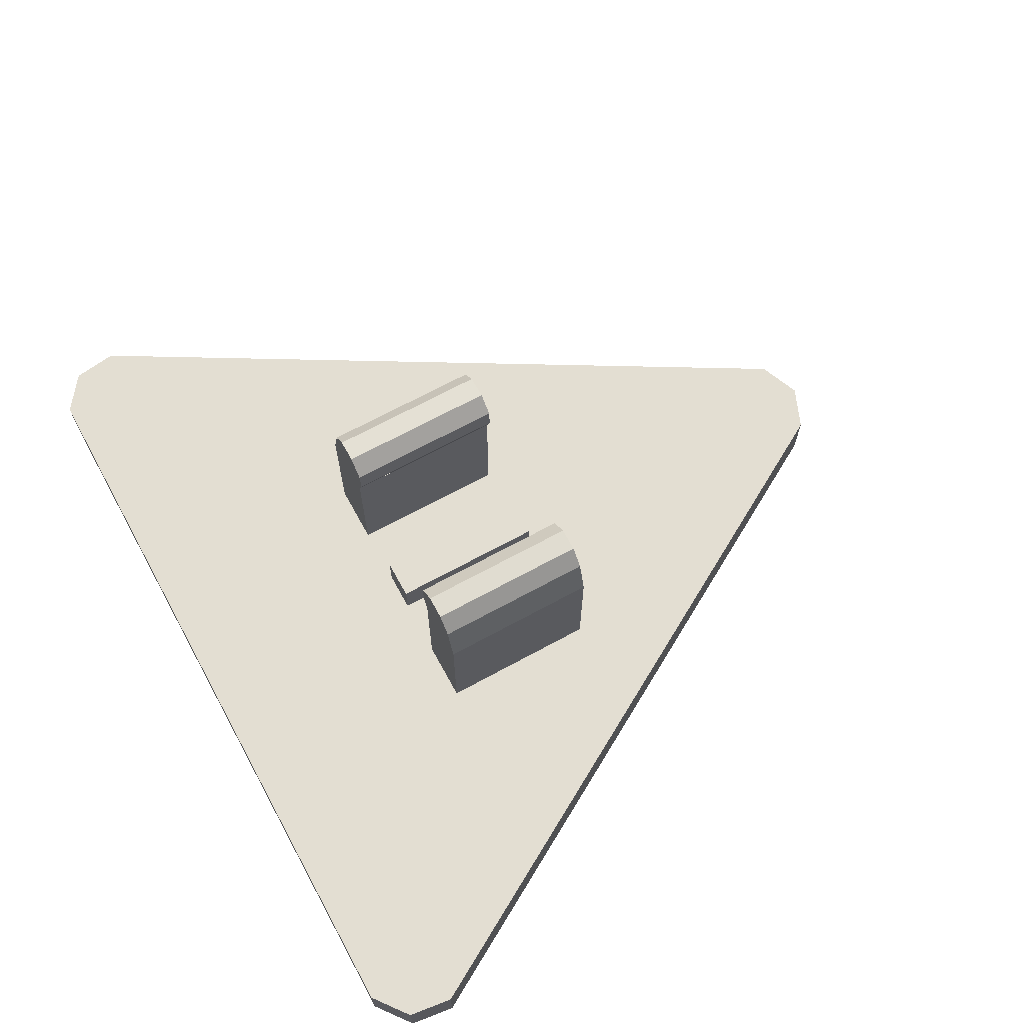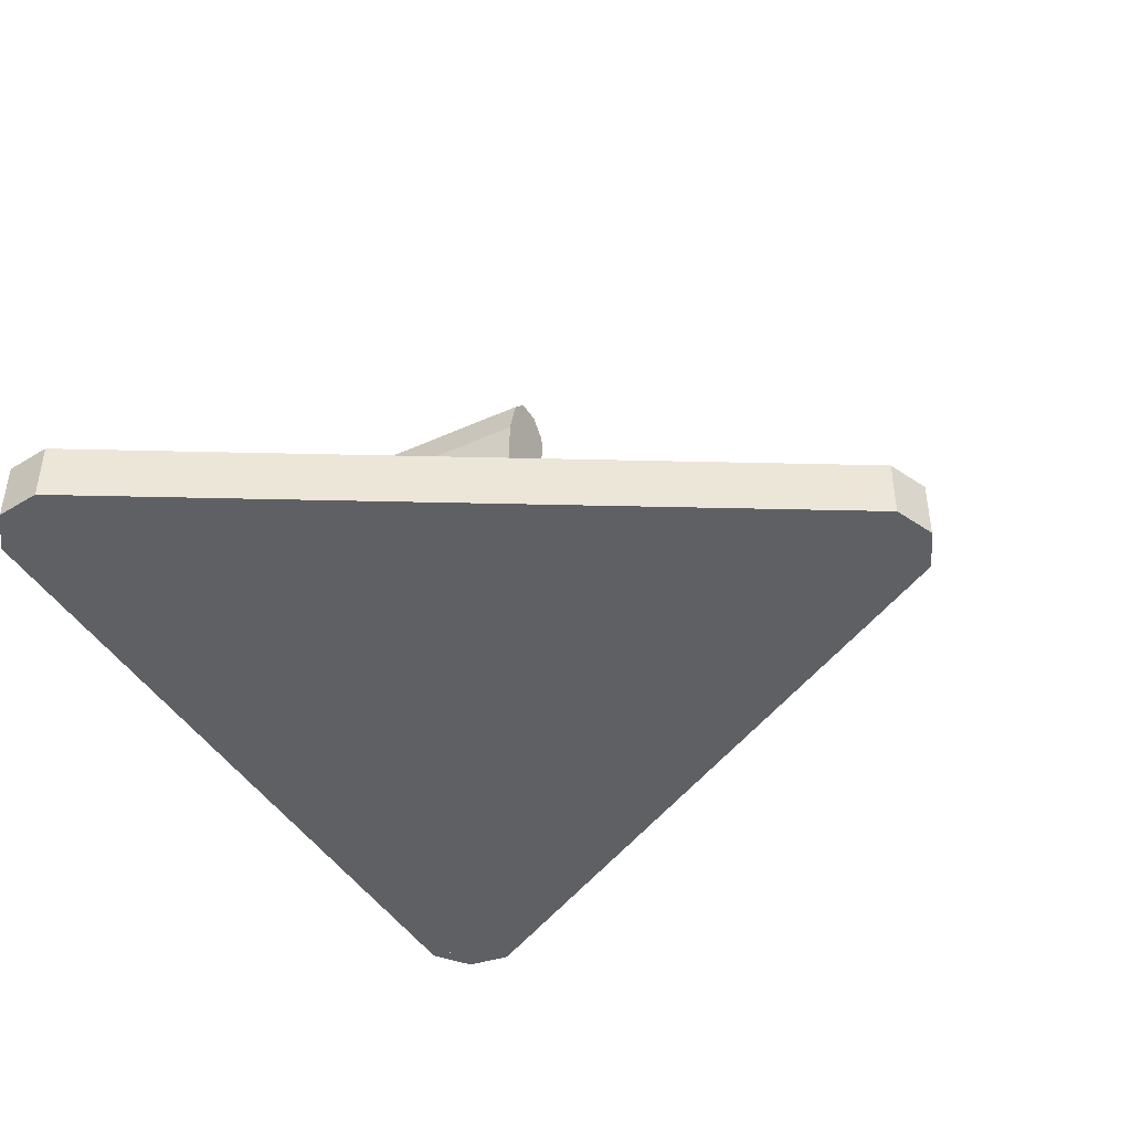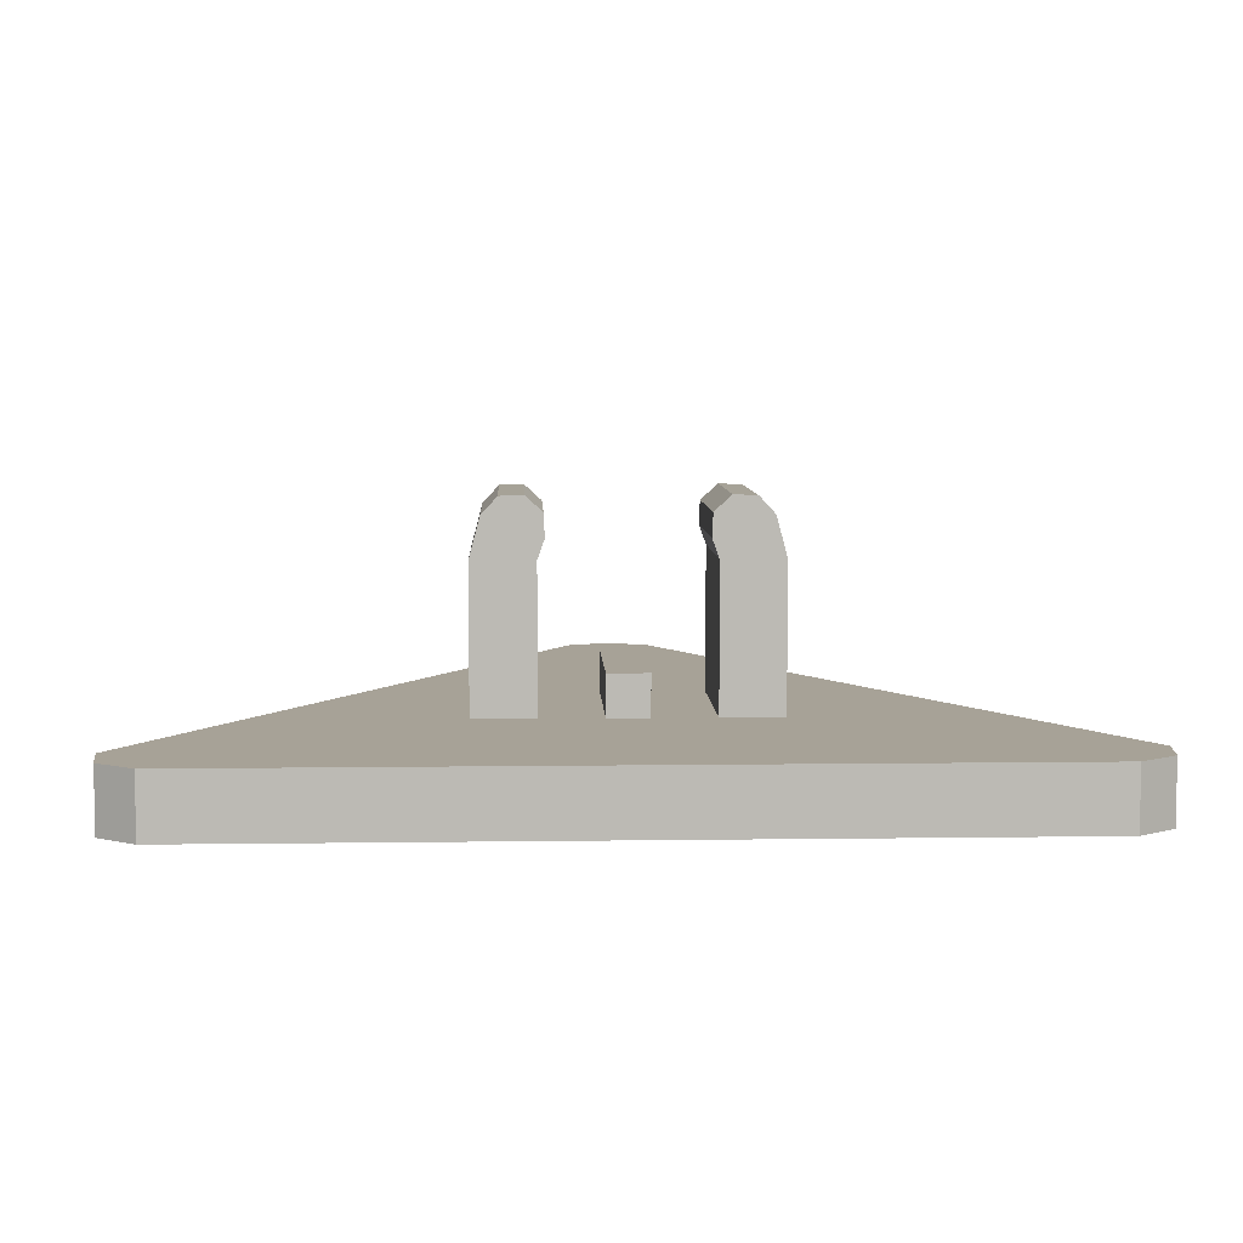
<metadata>
{"format":"obj","ext":"obj","renderer":"f3d","projection":"perspective","resolution":1024,"background":"white","views":[{"elev":67.7,"azim":-118.7,"up":"+Z"},{"elev":-42.6,"azim":-61.6,"up":"+Z"},{"elev":6.6,"azim":177.6,"up":"+Z"}]}
</metadata>
<code>
v 0 -1.14 -0.3
v -0.1061 -1.096 -0.3
v -0.1061 -1.096 -0.45
v 0 -1.14 -0.45
v 0.1061 -1.096 -0.3
v 0 -1.14 -0.3
v 0 -1.14 -0.45
v 0.1061 -1.096 -0.45
v -0.1061 -1.096 -0.3
v 0 -1.14 -0.3
v 0.1061 -1.096 -0.3
v -1.08 0.7301 -0.3
v -1.095 0.6162 -0.3
v -1.095 0.6162 -0.45
v -1.08 0.7301 -0.45
v -0.9889 0.8 -0.3
v -1.08 0.7301 -0.3
v -1.08 0.7301 -0.45
v -0.9889 0.8 -0.45
v -1.095 0.6162 -0.3
v -1.08 0.7301 -0.3
v -0.9889 0.8 -0.3
v 1.08 0.7301 -0.3
v 0.9889 0.8 -0.3
v 0.9889 0.8 -0.45
v 1.08 0.7301 -0.45
v 1.095 0.6162 -0.3
v 1.08 0.7301 -0.3
v 1.08 0.7301 -0.45
v 1.095 0.6162 -0.45
v 0.9889 0.8 -0.3
v 1.08 0.7301 -0.3
v 1.095 0.6162 -0.3
v -1.095 0.6162 -0.3
v -1.095 0.6162 -0.45
v -0.1061 -1.096 -0.45
v -0.1061 -1.096 -0.3
v 0.1061 -1.096 -0.3
v 0.1061 -1.096 -0.45
v 1.095 0.6162 -0.45
v 1.095 0.6162 -0.3
v 0.9889 0.8 -0.3
v 0.9889 0.8 -0.45
v -0.9889 0.8 -0.45
v -0.9889 0.8 -0.3
v -0.1061 -1.096 -0.3
v 0.1061 -1.096 -0.3
v 1.095 0.6162 -0.3
v 0.9889 0.8 -0.3
v -1.095 0.6162 -0.3
v -0.1061 -1.096 -0.3
v 0.9889 0.8 -0.3
v -0.9889 0.8 -0.3
v -0.05 -0.2 -0.2
v 0.05 -0.2 -0.2
v 0.05 0.2 -0.2
v -0.05 0.2 -0.2
v -0.05 -0.2 -0.2
v -0.05 -0.2 -0.3
v 0.05 -0.2 -0.3
v 0.05 -0.2 -0.2
v -0.05 0.2 -0.2
v -0.05 0.2 -0.3
v -0.05 -0.2 -0.3
v -0.05 -0.2 -0.2
v 0.05 0.2 -0.2
v 0.05 0.2 -0.3
v -0.05 0.2 -0.3
v -0.05 0.2 -0.2
v 0.05 -0.2 -0.2
v 0.05 -0.2 -0.3
v 0.05 0.2 -0.3
v 0.05 0.2 -0.2
v -0.2 -0.2 -0.3
v -0.2 -0.2 0.05
v -0.35 -0.2 0.05
v -0.35 -0.2 -0.3
v 0.35 -0.2 0.05
v 0.2 -0.2 0.05
v 0.2 -0.2 -0.3
v 0.35 -0.2 -0.3
v -0.35 0.2 0.05
v -0.2 0.2 0.05
v -0.2 0.2 -0.3
v -0.35 0.2 -0.3
v 0.2 0.2 -0.3
v 0.2 0.2 0.05
v 0.35 0.2 0.05
v 0.35 0.2 -0.3
v -0.35 -0.2 0.05
v -0.2001 -0.2 0.05
v -0.183 -0.2 0.097
v -0.324 -0.2 0.1483
v 0.183 -0.2 0.097
v 0.2001 -0.2 0.05
v 0.35 -0.2 0.05
v 0.324 -0.2 0.1483
v -0.183 0.2 0.097
v -0.2001 0.2 0.05
v -0.35 0.2 0.05
v -0.324 0.2 0.1483
v 0.35 0.2 0.05
v 0.2001 0.2 0.05
v 0.183 0.2 0.097
v 0.324 0.2 0.1483
v -0.2 0.2 0.05
v -0.2 -0.2 0.05
v -0.2 -0.2 -0.3
v -0.2 0.2 -0.3
v 0.2 -0.2 -0.3
v 0.2 -0.2 0.05
v 0.2 0.2 0.05
v 0.2 0.2 -0.3
v -0.35 -0.2 -0.3
v -0.35 -0.2 0.05
v -0.35 0.2 0.05
v -0.35 0.2 -0.3
v 0.35 0.2 0.05
v 0.35 -0.2 0.05
v 0.35 -0.2 -0.3
v 0.35 0.2 -0.3
v -0.324 0.2 0.1483
v -0.35 0.2 0.05
v -0.35 -0.2 0.05
v -0.324 -0.2 0.1483
v 0.35 -0.2 0.05
v 0.35 0.2 0.05
v 0.324 0.2 0.1483
v 0.324 -0.2 0.1483
v -0.2001 -0.2 0.05
v -0.2001 0.2 0.05
v -0.183 0.2 0.097
v -0.183 -0.2 0.097
v 0.183 0.2 0.097
v 0.2001 0.2 0.05
v 0.2001 -0.2 0.05
v 0.183 -0.2 0.097
v -0.2852 -0.2 0.1906
v -0.324 -0.2 0.1483
v -0.324 0.2 0.1483
v -0.2852 0.2 0.1906
v -0.2278 -0.2 0.1931
v -0.2852 -0.2 0.1906
v -0.2852 0.2 0.1906
v -0.2278 0.2 0.1931
v -0.1855 -0.2 0.1544
v -0.2278 -0.2 0.1931
v -0.2278 0.2 0.1931
v -0.1855 0.2 0.1544
v -0.183 -0.2 0.097
v -0.1855 -0.2 0.1544
v -0.1855 0.2 0.1544
v -0.183 0.2 0.097
v 0.2852 -0.2 0.1906
v 0.324 -0.2 0.1483
v 0.324 0.2 0.1483
v 0.2852 0.2 0.1906
v 0.2278 -0.2 0.1931
v 0.2852 -0.2 0.1906
v 0.2852 0.2 0.1906
v 0.2278 0.2 0.1931
v 0.1855 -0.2 0.1544
v 0.2278 -0.2 0.1931
v 0.2278 0.2 0.1931
v 0.1855 0.2 0.1544
v 0.183 -0.2 0.097
v 0.1855 -0.2 0.1544
v 0.1855 0.2 0.1544
v 0.183 0.2 0.097
v -0.2535 -0.2 0.1226
v -0.324 -0.2 0.1483
v -0.2852 -0.2 0.1906
v -0.2535 -0.2 0.1226
v -0.2852 -0.2 0.1906
v -0.2278 -0.2 0.1931
v -0.2535 -0.2 0.1226
v -0.2278 -0.2 0.1931
v -0.1855 -0.2 0.1544
v -0.2535 -0.2 0.1226
v -0.1855 -0.2 0.1544
v -0.183 -0.2 0.097
v 0.2535 0.2 0.1226
v 0.324 0.2 0.1483
v 0.2852 0.2 0.1906
v 0.2535 0.2 0.1226
v 0.2852 0.2 0.1906
v 0.2278 0.2 0.1931
v 0.2535 0.2 0.1226
v 0.2278 0.2 0.1931
v 0.1855 0.2 0.1544
v 0.2535 0.2 0.1226
v 0.1855 0.2 0.1544
v 0.183 0.2 0.097
v 0.2535 -0.2 0.1226
v 0.324 -0.2 0.1483
v 0.2852 -0.2 0.1906
v 0.2535 -0.2 0.1226
v 0.2852 -0.2 0.1906
v 0.2278 -0.2 0.1931
v 0.2535 -0.2 0.1226
v 0.2278 -0.2 0.1931
v 0.1855 -0.2 0.1544
v 0.2535 -0.2 0.1226
v 0.1855 -0.2 0.1544
v 0.183 -0.2 0.097
v -0.2535 0.2 0.1226
v -0.324 0.2 0.1483
v -0.2852 0.2 0.1906
v -0.2535 0.2 0.1226
v -0.2852 0.2 0.1906
v -0.2278 0.2 0.1931
v -0.2535 0.2 0.1226
v -0.2278 0.2 0.1931
v -0.1855 0.2 0.1544
v -0.2535 0.2 0.1226
v -0.1855 0.2 0.1544
v -0.183 0.2 0.097
v -0.106 -1.097 -0.45
v 0 -1.14 -0.45
v 0 -1.103 -0.45
v -0.0795 -1.07 -0.45
v 0 -1.14 -0.45
v 0.106 -1.097 -0.45
v 0.0795 -1.07 -0.45
v 0 -1.103 -0.45
v -0.9888 0.8001 -0.45
v -1.08 0.7302 -0.45
v -1.047 0.7114 -0.45
v -0.9791 0.7639 -0.45
v -1.08 0.7302 -0.45
v -1.095 0.6163 -0.45
v -1.059 0.626 -0.45
v -1.047 0.7114 -0.45
v 0.9888 0.8001 -0.45
v 1.08 0.7302 -0.45
v 1.047 0.7114 -0.45
v 0.9791 0.7639 -0.45
v 1.08 0.7302 -0.45
v 1.095 0.6163 -0.45
v 1.059 0.626 -0.45
v 1.047 0.7114 -0.45
v 0 -0.9905 -0.45
v -0.07955 -1.07 -0.45
v 0 -1.103 -0.45
v 0 -0.9905 -0.45
v 0 -1.103 -0.45
v 0.07955 -1.07 -0.45
v -0.95 0.6551 -0.45
v -0.9791 0.7638 -0.45
v -1.047 0.7114 -0.45
v -0.95 0.6551 -0.45
v -1.047 0.7114 -0.45
v -1.059 0.626 -0.45
v 0.95 0.6551 -0.45
v 0.9791 0.7638 -0.45
v 1.047 0.7114 -0.45
v 0.95 0.6551 -0.45
v 1.047 0.7114 -0.45
v 1.059 0.626 -0.45
v -0.9888 0.8 -0.45
v 0.9888 0.8 -0.45
v 0.9791 0.7638 -0.45
v -0.9791 0.7638 -0.45
v -0.106 -1.097 -0.45
v -1.095 0.6163 -0.45
v -1.059 0.626 -0.45
v -0.07955 -1.07 -0.45
v 0.07955 -1.07 -0.45
v 1.059 0.626 -0.45
v 1.095 0.6163 -0.45
v 0.106 -1.097 -0.45
v -0.9791 0.7638 -0.45
v 0.9791 0.7638 -0.45
v 0.95 0.6551 -0.45
v -0.95 0.6551 -0.45
v -0.07955 -1.07 -0.45
v -1.059 0.626 -0.45
v -0.95 0.6551 -0.45
v 0 -0.9905 -0.45
v 0 -0.9905 -0.45
v 0.95 0.6551 -0.45
v 1.059 0.626 -0.45
v 0.07955 -1.07 -0.45
v 0 -0.71 -0.45
v 0 -0.9905 -0.45
v -0.95 0.6551 -0.45
v -0.665 0.4835 -0.45
v 0.665 0.4835 -0.45
v 0.95 0.6551 -0.45
v 0 -0.9905 -0.45
v 0 -0.71 -0.45
v -0.95 0.6551 -0.45
v 0.95 0.6551 -0.45
v 0.665 0.4835 -0.45
v -0.665 0.4835 -0.45
v 0 -0.325 -0.45
v 0 -0.71 -0.45
v -0.125 -0.25 -0.45
v -0.075 -0.2 -0.45
v 0.125 -0.25 -0.45
v 0 -0.71 -0.45
v 0 -0.325 -0.45
v 0.075 -0.2 -0.45
v -0.125 -0.25 -0.45
v 0 -0.71 -0.45
v -0.225 -0.15 -0.45
v -0.1875 -0.125 -0.45
v 0.225 -0.15 -0.45
v 0 -0.71 -0.45
v 0.125 -0.25 -0.45
v 0.1875 -0.125 -0.45
v -0.225 -0.15 -0.45
v 0 -0.71 -0.45
v -0.325 -0.025 -0.45
v 0.225 -0.15 -0.45
v 0.325 -0.025 -0.45
v 0 -0.71 -0.45
v -0.665 0.4835 -0.45
v -0.325 -0.025 -0.45
v 0 -0.71 -0.45
v 0.665 0.4835 -0.45
v 0 -0.71 -0.45
v 0.325 -0.025 -0.45
v -0.325 -0.025 -0.45
v -0.665 0.4835 -0.45
v -0.4 0.15 -0.45
v -0.35 0.05 -0.45
v 0.4 0.15 -0.45
v 0.665 0.4835 -0.45
v 0.325 -0.025 -0.45
v 0.35 0.05 -0.45
v -0.665 0.4835 -0.45
v -0.35 0.35 -0.45
v -0.4 0.15 -0.45
v 0.35 0.35 -0.45
v 0.665 0.4835 -0.45
v 0.4 0.15 -0.45
v -0.665 0.4835 -0.45
v -0.15 0.45 -0.45
v -0.35 0.35 -0.45
v 0.15 0.45 -0.45
v 0.665 0.4835 -0.45
v 0.35 0.35 -0.45
v -0.665 0.4835 -0.45
v 0.665 0.4835 -0.45
v 0.15 0.45 -0.45
v -0.15 0.45 -0.45
v -0.275 0 -0.45
v -0.225 -0.15 -0.45
v -0.325 -0.025 -0.45
v 0.275 0 -0.45
v 0.325 -0.025 -0.45
v 0.225 -0.15 -0.45
v -0.35 0.05 -0.45
v -0.4 0.15 -0.45
v -0.3 0.175 -0.45
v 0.4 0.15 -0.45
v 0.35 0.05 -0.45
v 0.3 0.175 -0.45
v 0 -0.325 -0.45
v -0.075 -0.2 -0.45
v 0 -0.025 -0.45
v 0.075 -0.2 -0.45
v -0.075 -0.2 -0.45
v -0.125 -0.25 -0.45
v -0.1875 -0.125 -0.45
v 0 -0.025 -0.45
v 0.1875 -0.125 -0.45
v 0.125 -0.25 -0.45
v 0.075 -0.2 -0.45
v 0 -0.025 -0.45
v -0.1875 -0.125 -0.45
v -0.225 -0.15 -0.45
v -0.275 0 -0.45
v -0.125 0.05 -0.45
v 0.275 0 -0.45
v 0.225 -0.15 -0.45
v 0.1875 -0.125 -0.45
v 0.125 0.05 -0.45
v -0.275 0 -0.45
v -0.325 -0.025 -0.45
v -0.35 0.05 -0.45
v -0.3 0.175 -0.45
v 0.3 0.175 -0.45
v 0.35 0.05 -0.45
v 0.325 -0.025 -0.45
v 0.275 0 -0.45
v -0.3 0.175 -0.45
v -0.4 0.15 -0.45
v -0.35 0.35 -0.45
v 0.35 0.35 -0.45
v 0.4 0.15 -0.45
v 0.3 0.175 -0.45
v 0 -0.025 -0.45
v -0.1875 -0.125 -0.45
v -0.075 0.025 -0.45
v -0.025 0.05 -0.45
v 0.075 0.025 -0.45
v 0.1875 -0.125 -0.45
v 0 -0.025 -0.45
v 0.025 0.05 -0.45
v -0.075 0.025 -0.45
v -0.1875 -0.125 -0.45
v -0.125 0.05 -0.45
v -0.1 0.075 -0.45
v 0.125 0.05 -0.45
v 0.1875 -0.125 -0.45
v 0.075 0.025 -0.45
v 0.1 0.075 -0.45
v -0.275 0 -0.45
v -0.175 0.1 -0.45
v -0.125 0.05 -0.45
v 0.125 0.05 -0.45
v 0.175 0.1 -0.45
v 0.275 0 -0.45
v -0.175 0.1 -0.45
v -0.15 0.125 -0.45
v -0.125 0.05 -0.45
v 0.125 0.05 -0.45
v 0.15 0.125 -0.45
v 0.175 0.1 -0.45
v -0.3 0.175 -0.45
v -0.225 0.175 -0.45
v -0.175 0.1 -0.45
v -0.275 0 -0.45
v 0.275 0 -0.45
v 0.175 0.1 -0.45
v 0.225 0.175 -0.45
v 0.3 0.175 -0.45
v -0.225 0.175 -0.45
v -0.2 0.2 -0.45
v -0.175 0.1 -0.45
v 0.175 0.1 -0.45
v 0.2 0.2 -0.45
v 0.225 0.175 -0.45
v -0.3 0.175 -0.45
v -0.2313 0.25 -0.45
v -0.225 0.175 -0.45
v 0.225 0.175 -0.45
v 0.2313 0.25 -0.45
v 0.3 0.175 -0.45
v -0.35 0.35 -0.45
v -0.25 0.3 -0.45
v -0.2313 0.25 -0.45
v -0.3 0.175 -0.45
v 0.3 0.175 -0.45
v 0.2313 0.25 -0.45
v 0.25 0.3 -0.45
v 0.35 0.35 -0.45
v -0.25 0.3 -0.45
v -0.2 0.3 -0.45
v -0.2313 0.25 -0.45
v 0.2313 0.25 -0.45
v 0.2 0.3 -0.45
v 0.25 0.3 -0.45
v -0.35 0.35 -0.45
v -0.2 0.4 -0.45
v -0.25 0.3 -0.45
v 0.25 0.3 -0.45
v 0.2 0.4 -0.45
v 0.35 0.35 -0.45
v -0.15 0.45 -0.45
v -0.2 0.4 -0.45
v -0.35 0.35 -0.45
v 0.35 0.35 -0.45
v 0.2 0.4 -0.45
v 0.15 0.45 -0.45
v 0.025 0.05 -0.45
v 0 -0.025 -0.45
v -0.025 0.05 -0.45
v -0.1 0.075 -0.45
v 0.1 0.075 -0.45
v 0.025 0.05 -0.45
v -0.025 0.05 -0.45
v -0.15 0.125 -0.45
v 0.15 0.125 -0.45
v 0.1 0.075 -0.45
v -0.1 0.075 -0.45
v -0.2 0.2 -0.45
v 0.2 0.2 -0.45
v 0.15 0.125 -0.45
v -0.15 0.125 -0.45
v -0.2 0.4 -0.45
v 0.2 0.4 -0.45
v 0.2 0.2 -0.45
v -0.2 0.2 -0.45
v -0.15 0.45 -0.45
v 0.15 0.45 -0.45
v 0.2 0.4 -0.45
v -0.2 0.4 -0.45
v -0.1 0.075 -0.45
v -0.025 0.05 -0.45
v -0.075 0.025 -0.45
v 0.025 0.05 -0.45
v 0.1 0.075 -0.45
v 0.075 0.025 -0.45
v -0.15 0.125 -0.45
v -0.1 0.075 -0.45
v -0.125 0.05 -0.45
v 0.1 0.075 -0.45
v 0.15 0.125 -0.45
v 0.125 0.05 -0.45
v -0.2 0.2 -0.45
v -0.15 0.125 -0.45
v -0.175 0.1 -0.45
v 0.15 0.125 -0.45
v 0.2 0.2 -0.45
v 0.175 0.1 -0.45
v -0.2 0.2 -0.45
v -0.225 0.175 -0.45
v -0.2313 0.25 -0.45
v -0.2 0.3 -0.45
v 0.2 0.3 -0.45
v 0.2313 0.25 -0.45
v 0.225 0.175 -0.45
v 0.2 0.2 -0.45
v -0.2 0.4 -0.45
v -0.2 0.3 -0.45
v -0.25 0.3 -0.45
v 0.2 0.3 -0.45
v 0.2 0.4 -0.45
v 0.25 0.3 -0.45
g mesh3034506
f 1 2 3
f 3 4 1
f 5 6 7
f 7 8 5
g mesh3034510
f 9 10 11
g mesh3034514
f 12 14 13
f 14 12 15
f 16 18 17
f 18 16 19
g mesh3034518
f 20 22 21
g mesh3034522
f 23 25 24
f 25 23 26
f 27 29 28
f 29 27 30
g mesh3034526
f 31 33 32
g mesh3034528
f 34 35 36
f 36 37 34
g mesh3034530
f 38 39 40
f 40 41 38
g mesh3034532
f 42 43 44
f 44 45 42
f 46 47 48
f 48 49 46
f 50 51 52
f 52 53 50
g mesh3034536
f 54 55 56
f 56 57 54
f 58 59 60
f 60 61 58
f 62 63 64
f 64 65 62
f 66 67 68
f 68 69 66
f 70 71 72
f 72 73 70
f 74 75 76
f 76 77 74
f 78 79 80
f 80 81 78
f 82 83 84
f 84 85 82
f 86 87 88
f 88 89 86
f 90 91 92
f 92 93 90
f 94 95 96
f 96 97 94
f 98 99 100
f 100 101 98
f 102 103 104
f 104 105 102
f 106 107 108
f 108 109 106
f 110 111 112
f 112 113 110
f 114 115 116
f 116 117 114
f 118 119 120
f 120 121 118
f 122 123 124
f 124 125 122
f 126 127 128
f 128 129 126
f 130 131 132
f 132 133 130
f 134 135 136
f 136 137 134
g mesh3034538
f 138 140 139
f 140 138 141
f 142 144 143
f 144 142 145
f 146 148 147
f 148 146 149
f 150 152 151
f 152 150 153
g mesh3034540
f 154 155 156
f 156 157 154
f 158 159 160
f 160 161 158
f 162 163 164
f 164 165 162
f 166 167 168
f 168 169 166
g mesh3034542
f 170 172 171
f 173 175 174
f 176 178 177
f 179 181 180
g mesh3034544
f 182 184 183
f 185 187 186
f 188 190 189
f 191 193 192
g mesh3034547
f 194 195 196
f 197 198 199
f 200 201 202
f 203 204 205
g mesh3034549
f 206 207 208
f 209 210 211
f 212 213 214
f 215 216 217
g mesh3034557
f 218 220 219
f 220 218 221
f 222 224 223
f 224 222 225
g mesh3034559
f 226 228 227
f 228 226 229
f 230 232 231
f 232 230 233
g mesh3034561
f 234 235 236
f 236 237 234
f 238 239 240
f 240 241 238
g mesh3034563
f 242 244 243
f 245 247 246
g mesh3034565
f 248 250 249
f 251 253 252
g mesh3034567
f 254 255 256
f 257 258 259
f 260 261 262
f 262 263 260
f 264 265 266
f 266 267 264
f 268 269 270
f 270 271 268
f 272 273 274
f 274 275 272
f 276 277 278
f 278 279 276
f 280 281 282
f 282 283 280
f 284 285 286
f 286 287 284
f 288 289 290
f 290 291 288
f 292 293 294
f 294 295 292
f 296 297 298
f 298 299 296
f 300 301 302
f 302 303 300
f 304 305 306
f 306 307 304
f 308 309 310
f 310 311 308
f 312 313 314
f 315 316 317
f 318 319 320
f 321 322 323
f 324 325 326
f 326 327 324
f 328 329 330
f 330 331 328
f 332 333 334
f 335 336 337
f 338 339 340
f 341 342 343
f 344 345 346
f 346 347 344
f 348 349 350
f 351 352 353
f 354 355 356
f 357 358 359
f 360 361 362
f 362 363 360
f 364 365 366
f 366 367 364
f 368 369 370
f 370 371 368
f 372 373 374
f 374 375 372
f 376 377 378
f 378 379 376
f 380 381 382
f 382 383 380
f 384 385 386
f 386 387 384
f 388 389 390
f 391 392 393
f 394 395 396
f 396 397 394
f 398 399 400
f 400 401 398
f 402 403 404
f 404 405 402
f 406 407 408
f 408 409 406
f 410 411 412
f 413 414 415
f 416 417 418
f 419 420 421
f 422 423 424
f 424 425 422
f 426 427 428
f 428 429 426
f 430 431 432
f 433 434 435
f 436 437 438
f 439 440 441
f 442 443 444
f 444 445 442
f 446 447 448
f 448 449 446
f 450 451 452
f 453 454 455
f 456 457 458
f 459 460 461
f 462 463 464
f 465 466 467
f 468 469 470
f 471 472 473
f 473 474 471
f 475 476 477
f 477 478 475
f 479 480 481
f 481 482 479
f 483 484 485
f 485 486 483
f 487 488 489
f 489 490 487
f 491 492 493
f 494 495 496
f 497 498 499
f 500 501 502
f 503 504 505
f 506 507 508
f 509 510 511
f 511 512 509
f 513 514 515
f 515 516 513
f 517 518 519
f 520 521 522

</code>
